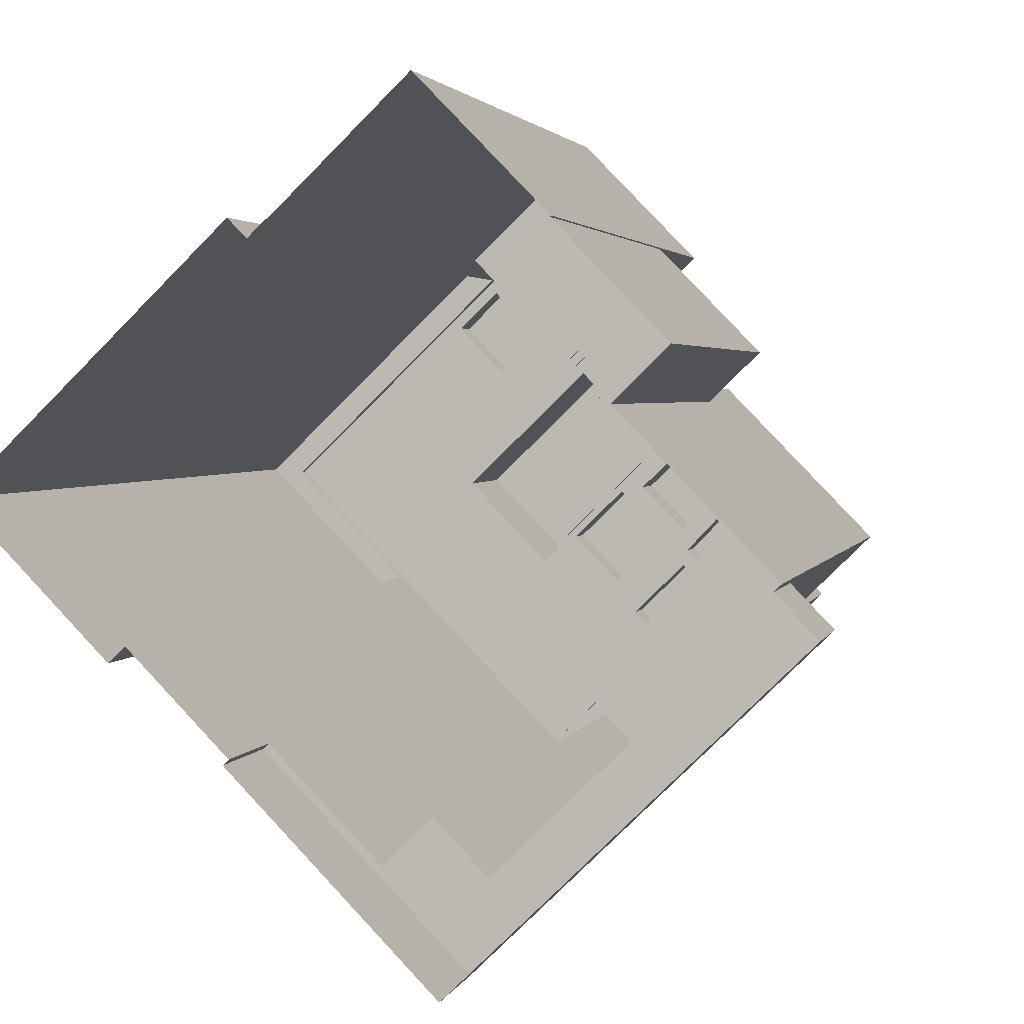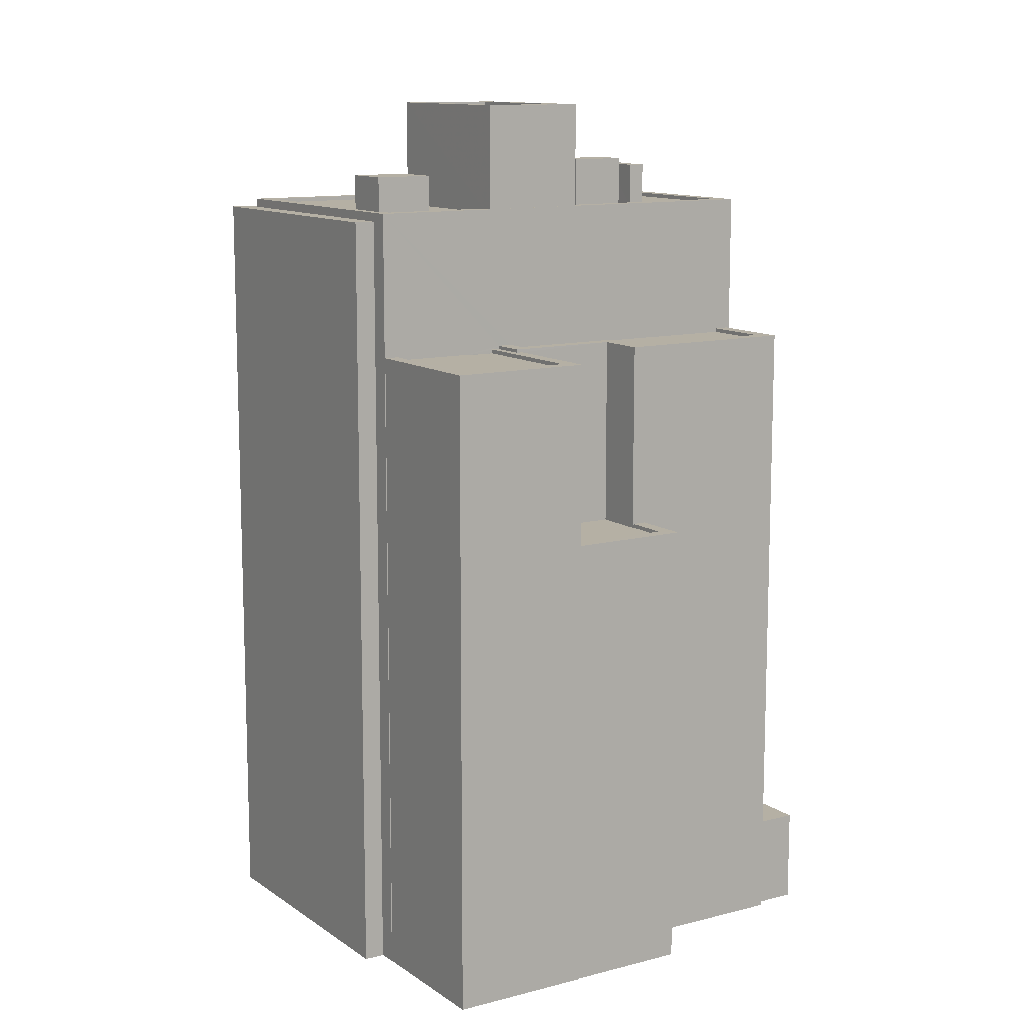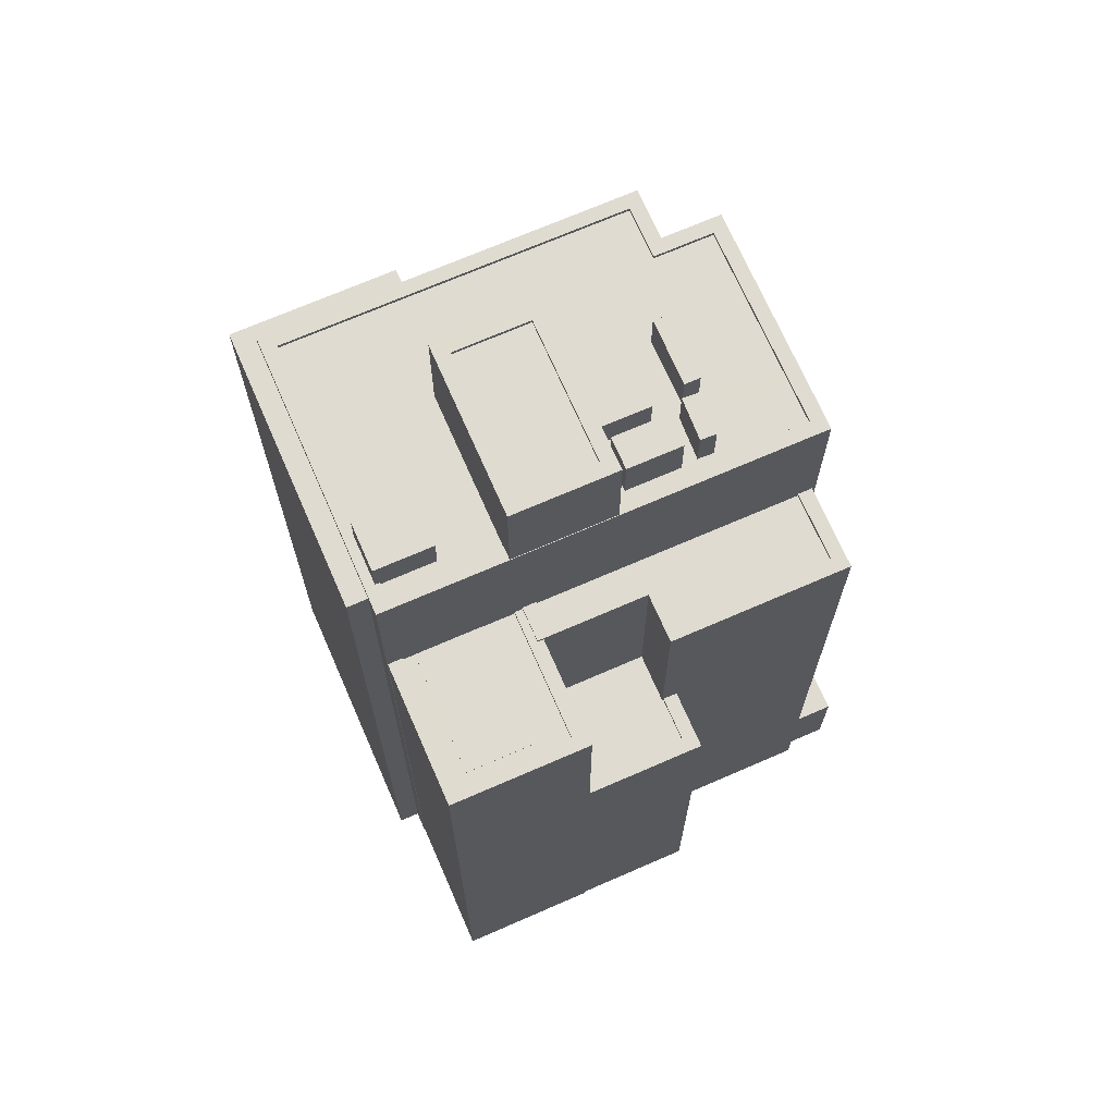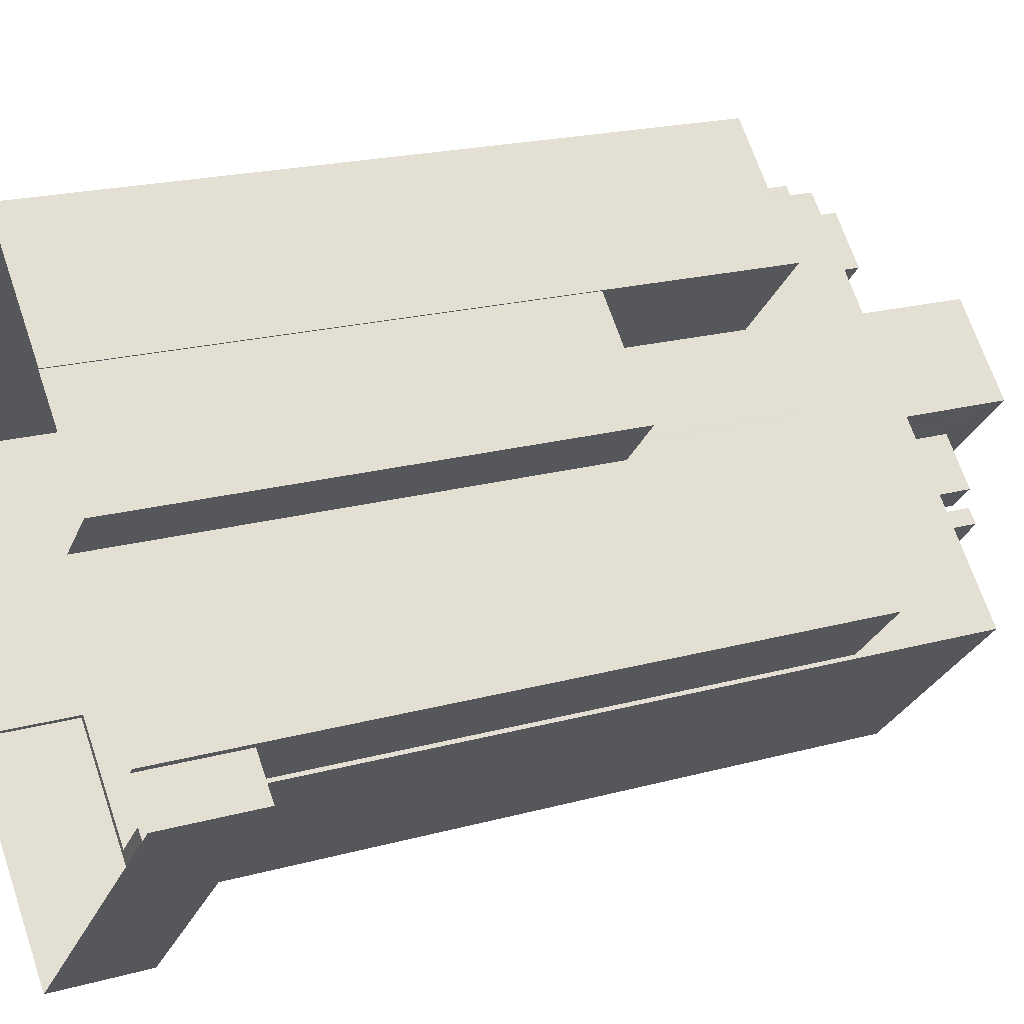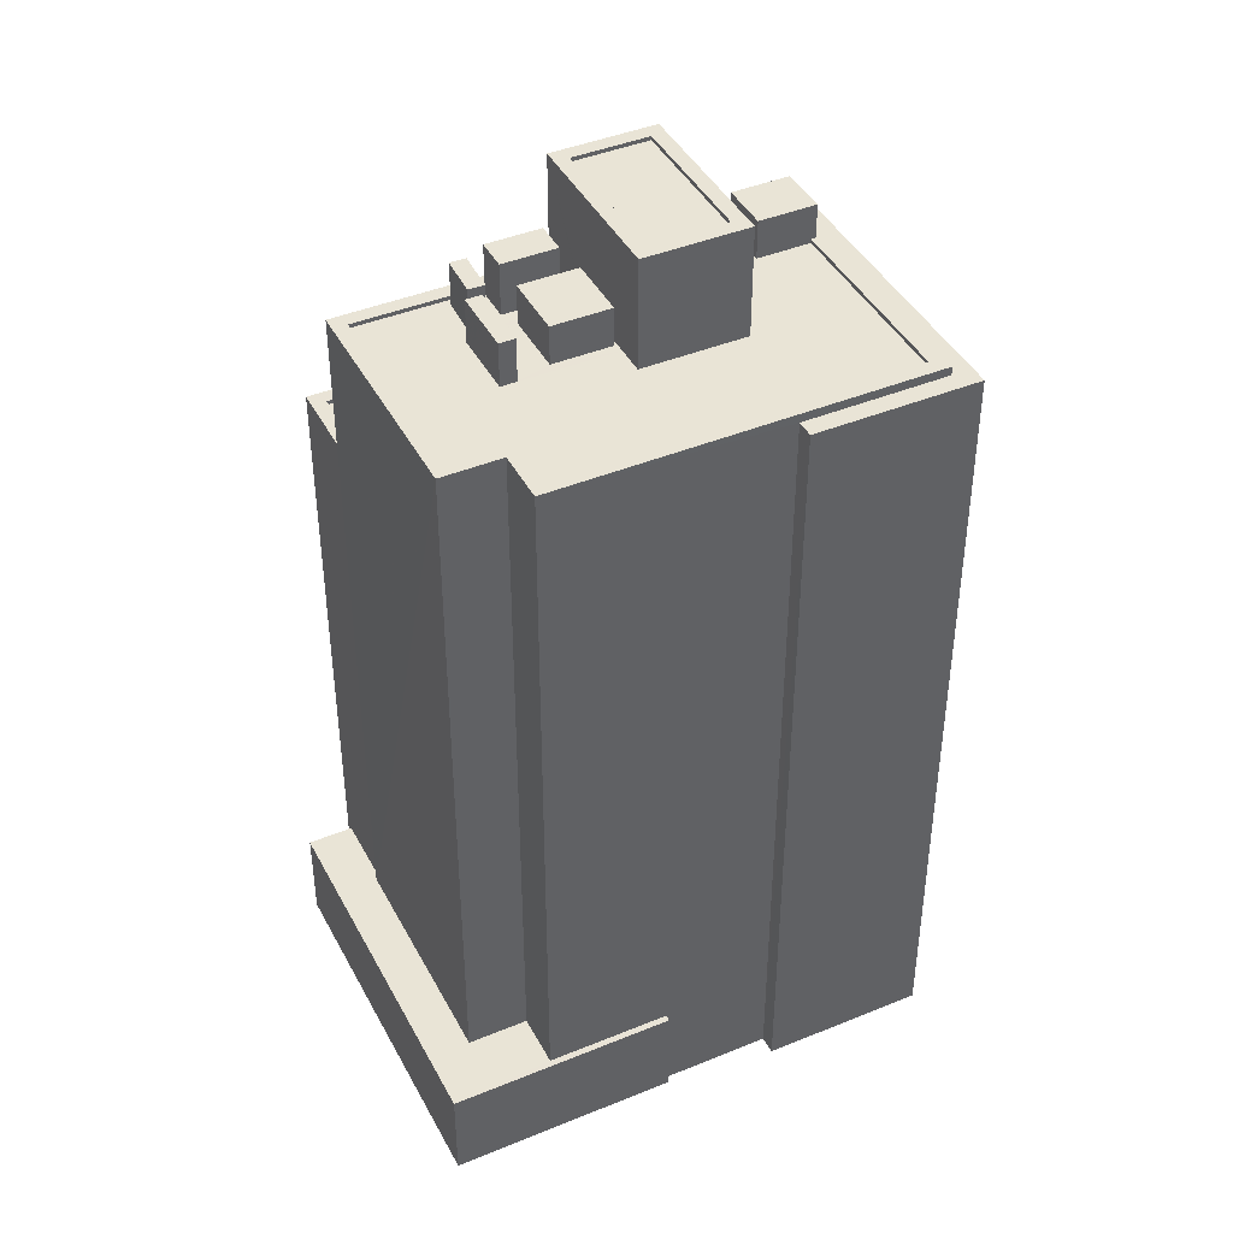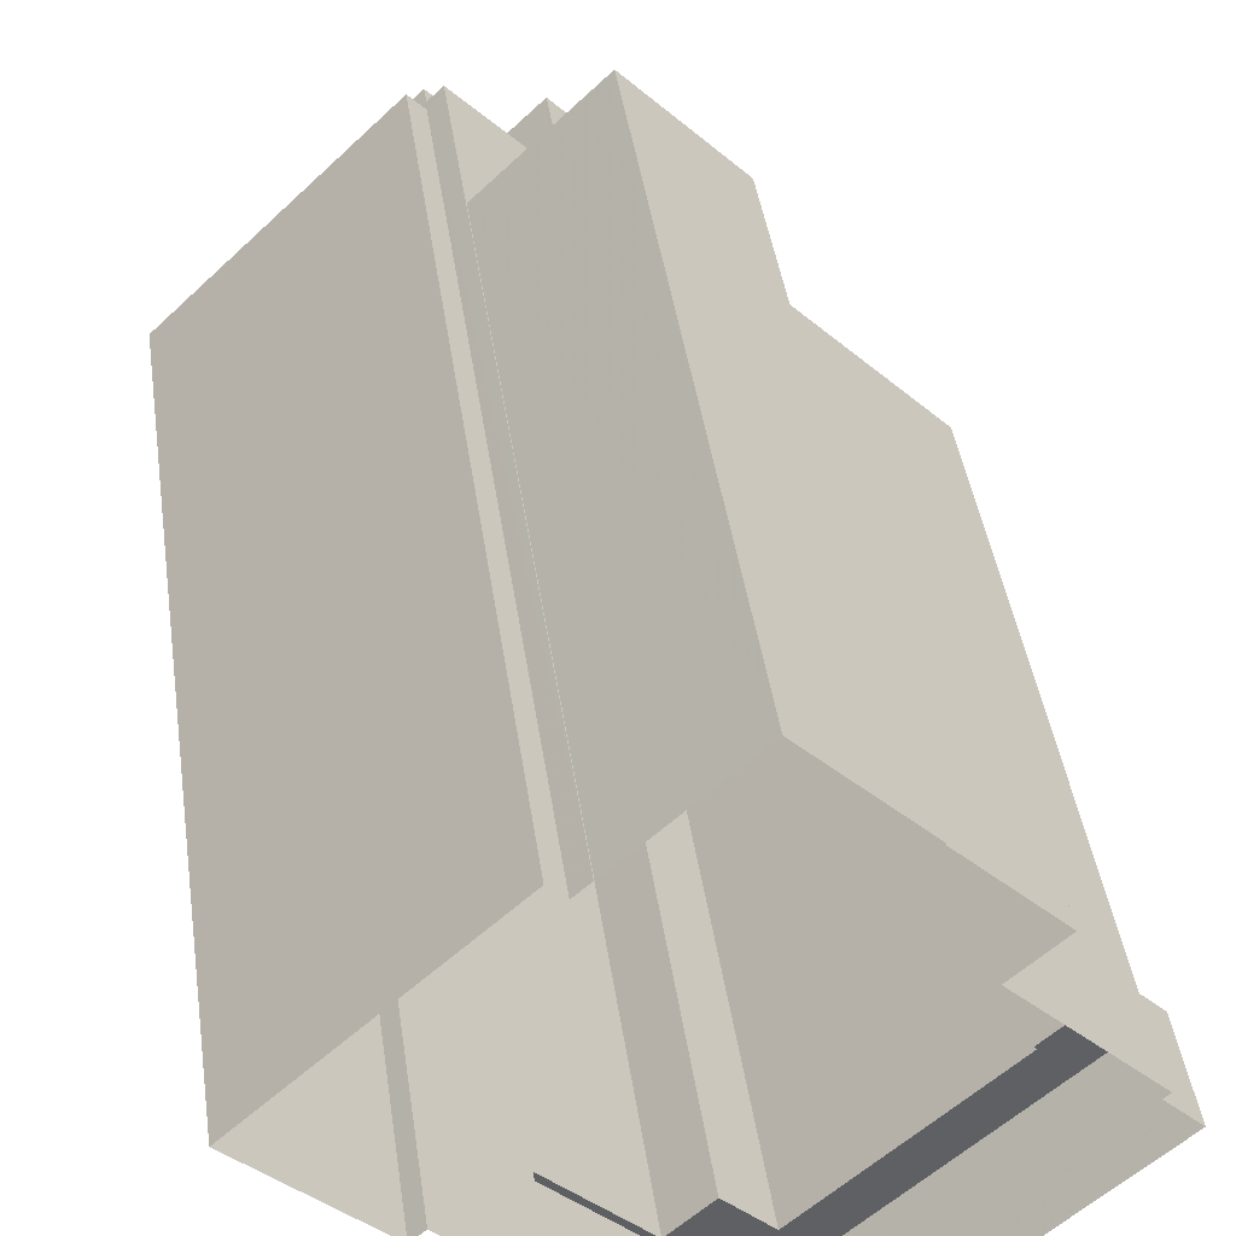
<metadata>
{"format":"obj","ext":"obj","renderer":"f3d","projection":"perspective","resolution":1024,"background":"white","views":[{"elev":2.4,"azim":-167.7,"up":"+Y"},{"elev":11.7,"azim":-166.5,"up":"+Z"},{"elev":70.2,"azim":-157.8,"up":"+Z"},{"elev":19.6,"azim":-117.5,"up":"+Y"},{"elev":42.4,"azim":19.6,"up":"+Z"},{"elev":43.1,"azim":171.8,"up":"+Y"}]}
</metadata>
<code>
v -5648 -3.694e+04 2.109
v -5640 -3.694e+04 2.11
v -5647 -3.694e+04 2.109
v -5653 -3.692e+04 2.114
v -5653 -3.692e+04 2.114
v -5662 -3.696e+04 2.107
v -5653 -3.695e+04 2.109
v -5652 -3.695e+04 2.109
v -5679 -3.694e+04 2.113
v -5677 -3.694e+04 2.113
v -5661 -3.692e+04 2.116
v -5667 -3.692e+04 2.116
v -5667 -3.692e+04 2.116
v -5654 -3.692e+04 2.114
v -5654 -3.692e+04 2.114
v -5670 -3.693e+04 2.114
v -5672 -3.693e+04 2.115
v -5677 -3.694e+04 2.113
v -5673 -3.694e+04 8.164
v -5677 -3.694e+04 8.166
v -5674 -3.694e+04 8.164
v -5653 -3.695e+04 8.161
v -5658 -3.695e+04 8.16
v -5652 -3.695e+04 8.161
v -5679 -3.694e+04 8.165
v -5662 -3.696e+04 8.16
v -5660 -3.695e+04 8.161
v -5663 -3.695e+04 8.161
v -5643 -3.694e+04 52
v -5658 -3.695e+04 52
v -5641 -3.694e+04 52
v -5658 -3.695e+04 52
v -5660 -3.695e+04 52
v -5660 -3.695e+04 52
v -5663 -3.695e+04 52
v -5663 -3.695e+04 52
v -5668 -3.694e+04 51.75
v -5672 -3.694e+04 51.75
v -5670 -3.694e+04 51.75
v -5664 -3.693e+04 51.75
v -5667 -3.694e+04 51.75
v -5664 -3.693e+04 51.75
v -5664 -3.693e+04 51.75
v -5666 -3.694e+04 51.75
v -5661 -3.694e+04 51.75
v -5665 -3.694e+04 51.75
v -5665 -3.694e+04 51.75
v -5667 -3.694e+04 51.75
v -5662 -3.694e+04 51.75
v -5663 -3.694e+04 51.75
v -5658 -3.695e+04 51.75
v -5643 -3.694e+04 51.75
v -5657 -3.694e+04 51.75
v -5666 -3.695e+04 51.75
v -5663 -3.695e+04 51.75
v -5660 -3.695e+04 51.75
v -5652 -3.693e+04 51.75
v -5652 -3.694e+04 51.75
v -5659 -3.693e+04 51.75
v -5656 -3.693e+04 51.75
v -5654 -3.692e+04 51.75
v -5654 -3.692e+04 51.75
v -5663 -3.694e+04 51.75
v -5662 -3.694e+04 51.75
v -5654 -3.693e+04 51.75
v -5658 -3.694e+04 51.75
v -5670 -3.695e+04 51.75
v -5666 -3.694e+04 51.75
v -5664 -3.694e+04 51.75
v -5659 -3.694e+04 51.75
v -5661 -3.694e+04 51.75
v -5661 -3.694e+04 51.75
v -5665 -3.694e+04 51.75
v -5661 -3.694e+04 51.75
v -5672 -3.694e+04 52
v -5674 -3.694e+04 52
v -5664 -3.693e+04 52
v -5664 -3.693e+04 52
v -5654 -3.692e+04 52
v -5660 -3.693e+04 52
v -5659 -3.693e+04 52
v -5654 -3.692e+04 52
v -5652 -3.693e+04 52
v -5651 -3.693e+04 52
v -5654 -3.692e+04 52
v -5654 -3.692e+04 52
v -5665 -3.694e+04 54.96
v -5663 -3.694e+04 54.96
v -5664 -3.693e+04 54.97
v -5667 -3.694e+04 54.96
v -5654 -3.693e+04 54.18
v -5651 -3.693e+04 54.18
v -5654 -3.692e+04 54.18
v -5656 -3.693e+04 54.18
v -5660 -3.693e+04 58.36
v -5663 -3.693e+04 58.36
v -5657 -3.694e+04 58.35
v -5653 -3.694e+04 58.35
v -5653 -3.694e+04 58.6
v -5657 -3.694e+04 58.6
v -5652 -3.694e+04 58.6
v -5657 -3.694e+04 58.6
v -5663 -3.693e+04 58.61
v -5664 -3.693e+04 58.61
v -5660 -3.693e+04 58.61
v -5660 -3.693e+04 58.61
v -5664 -3.694e+04 54.17
v -5661 -3.694e+04 54.17
v -5659 -3.694e+04 54.17
v -5661 -3.694e+04 54.17
v -5661 -3.693e+04 42.86
v -5662 -3.693e+04 42.86
v -5667 -3.693e+04 42.86
v -5673 -3.694e+04 42.86
v -5676 -3.694e+04 42.86
v -5669 -3.693e+04 42.86
v -5662 -3.693e+04 43.11
v -5661 -3.693e+04 43.11
v -5660 -3.693e+04 43.11
v -5662 -3.693e+04 43.11
v -5676 -3.694e+04 43.11
v -5673 -3.694e+04 43.11
v -5673 -3.694e+04 43.11
v -5669 -3.693e+04 43.11
v -5669 -3.693e+04 43.11
v -5677 -3.694e+04 43.11
v -5667 -3.693e+04 43.11
v -5667 -3.693e+04 43.11
v -5667 -3.693e+04 31.09
v -5662 -3.693e+04 31.09
v -5669 -3.693e+04 31.09
v -5669 -3.693e+04 31.09
v -5671 -3.693e+04 31.09
v -5666 -3.692e+04 31.09
v -5666 -3.692e+04 31.34
v -5667 -3.692e+04 31.34
v -5671 -3.693e+04 31.34
v -5669 -3.693e+04 31.34
v -5670 -3.693e+04 31.34
v -5672 -3.693e+04 31.34
v -5660 -3.693e+04 42.65
v -5659 -3.693e+04 42.65
v -5664 -3.692e+04 42.65
v -5666 -3.692e+04 42.65
v -5661 -3.692e+04 42.65
v -5661 -3.692e+04 42.65
v -5656 -3.692e+04 42.65
v -5655 -3.692e+04 42.65
v -5660 -3.693e+04 42.9
v -5660 -3.693e+04 42.9
v -5662 -3.693e+04 42.9
v -5662 -3.693e+04 42.9
v -5666 -3.692e+04 42.9
v -5667 -3.692e+04 42.9
v -5661 -3.692e+04 42.9
v -5661 -3.692e+04 42.9
v -5655 -3.692e+04 42.9
v -5654 -3.692e+04 42.9
v -5653 -3.692e+04 51.45
v -5641 -3.694e+04 51.44
v -5640 -3.694e+04 51.44
v -5647 -3.694e+04 51.44
v -5653 -3.692e+04 51.45
v -5648 -3.694e+04 51.44
v -5665 -3.694e+04 54.49
v -5666 -3.694e+04 54.49
v -5663 -3.694e+04 54.49
v -5662 -3.694e+04 54.49
v -5666 -3.694e+04 54.48
v -5667 -3.694e+04 54.48
v -5668 -3.694e+04 54.48
v -5665 -3.694e+04 54.48
v -5659 -3.693e+04 42.69
v -5656 -3.692e+04 42.69
v -5661 -3.692e+04 42.69
v -5664 -3.692e+04 42.69
f 1 2 3
f 4 2 5
f 6 7 8
f 9 10 6
f 11 12 13
f 14 5 15
f 11 15 12
f 16 1 7
f 17 12 16
f 18 16 10
f 2 1 5
f 10 7 6
f 15 5 16
f 12 15 16
f 10 16 7
f 5 1 16
f 19 20 21
f 22 23 24
f 20 25 21
f 24 23 26
f 21 25 26
f 23 27 28
f 28 21 26
f 23 28 26
f 29 30 31
f 31 30 32
f 33 34 35
f 30 34 33
f 32 30 33
f 36 33 35
f 37 38 39
f 40 38 41
f 40 42 43
f 39 44 37
f 45 46 47
f 46 48 47
f 45 49 50
f 37 48 41
f 45 50 46
f 41 48 46
f 40 41 42
f 38 37 41
f 51 52 53
f 54 55 56
f 56 51 53
f 57 58 52
f 59 60 61
f 61 60 62
f 63 54 56
f 63 56 64
f 58 57 65
f 65 60 59
f 64 53 66
f 58 65 59
f 52 58 53
f 64 56 53
f 67 68 69
f 70 71 72
f 67 54 68
f 73 74 69
f 66 70 74
f 70 66 71
f 64 66 74
f 54 63 68
f 73 64 74
f 68 73 69
f 44 39 67
f 71 45 72
f 69 44 67
f 45 69 72
f 69 47 44
f 47 69 45
f 50 49 43
f 42 50 43
f 75 76 36
f 35 75 36
f 75 77 78
f 76 75 78
f 76 78 79
f 80 81 82
f 80 82 79
f 78 80 79
f 83 29 84
f 29 31 84
f 85 86 82
f 82 86 79
f 84 31 79
f 86 84 79
f 87 88 89
f 90 87 89
f 91 92 93
f 94 91 93
f 95 96 97
f 98 95 97
f 99 100 101
f 99 102 100
f 103 104 100
f 102 103 100
f 103 105 104
f 103 106 105
f 99 101 105
f 106 99 105
f 107 108 109
f 110 107 109
f 111 112 113
f 111 113 114
f 113 115 114
f 113 116 115
f 117 118 119
f 119 120 117
f 121 122 123
f 124 125 126
f 127 125 124
f 117 120 127
f 128 117 127
f 121 126 122
f 124 126 121
f 127 124 128
f 129 130 131
f 132 131 133
f 133 131 134
f 131 130 134
f 135 136 137
f 138 137 139
f 139 137 140
f 137 136 140
f 141 142 143
f 144 141 143
f 144 143 145
f 146 147 148
f 146 148 145
f 143 146 145
f 149 150 151
f 152 151 153
f 154 152 153
f 154 153 155
f 156 157 158
f 156 158 155
f 153 156 155
f 150 153 151
f 159 160 161
f 161 160 162
f 159 163 160
f 162 160 164
f 165 166 167
f 168 165 167
f 169 170 171
f 169 172 170
f 173 174 175
f 176 173 175
f 7 24 8
f 7 22 24
f 26 6 8
f 24 26 8
f 26 25 9
f 6 26 9
f 10 9 25
f 20 10 25
f 19 21 122
f 15 158 14
f 21 76 122
f 14 158 79
f 118 76 79
f 142 141 173
f 111 114 123
f 111 123 118
f 150 149 119
f 173 141 150
f 148 147 174
f 122 76 123
f 119 118 79
f 174 173 79
f 157 148 174
f 158 157 79
f 123 76 118
f 173 150 119
f 173 119 79
f 157 174 79
f 31 163 79
f 79 163 14
f 31 160 163
f 14 163 5
f 32 164 31
f 31 164 160
f 32 23 22
f 164 22 1
f 1 22 7
f 32 22 164
f 27 32 33
f 27 23 32
f 27 33 36
f 28 27 36
f 21 36 76
f 21 28 36
f 30 52 51
f 30 29 52
f 30 51 56
f 34 30 56
f 35 56 55
f 35 34 56
f 38 75 39
f 39 75 67
f 67 75 54
f 54 75 35
f 54 35 55
f 40 77 75
f 38 40 75
f 81 61 82
f 81 59 61
f 85 82 61
f 62 85 61
f 57 52 29
f 83 57 29
f 42 88 50
f 42 89 88
f 50 87 46
f 50 88 87
f 87 90 41
f 46 87 41
f 90 89 42
f 41 90 42
f 86 93 92
f 84 86 92
f 65 83 91
f 91 83 92
f 65 57 83
f 92 83 84
f 91 94 60
f 65 91 60
f 62 60 85
f 86 85 93
f 93 85 94
f 85 60 94
f 102 98 97
f 102 99 98
f 102 97 96
f 103 102 96
f 103 96 95
f 106 103 95
f 99 95 98
f 99 106 95
f 40 43 77
f 78 77 104
f 71 100 104
f 77 43 49
f 66 53 100
f 45 104 49
f 45 71 104
f 66 100 71
f 104 77 49
f 80 104 105
f 80 78 104
f 58 81 101
f 101 81 105
f 58 59 81
f 105 81 80
f 100 58 101
f 100 53 58
f 72 109 70
f 72 110 109
f 70 108 74
f 70 109 108
f 108 107 69
f 74 108 69
f 107 110 72
f 69 107 72
f 19 122 20
f 10 20 18
f 18 20 126
f 20 122 126
f 18 139 16
f 132 138 131
f 138 125 131
f 126 139 18
f 125 139 126
f 125 138 139
f 127 131 125
f 127 129 131
f 151 152 120
f 120 152 127
f 127 152 129
f 152 130 129
f 151 120 119
f 149 151 119
f 123 115 121
f 123 114 115
f 116 121 115
f 116 124 121
f 128 116 113
f 128 124 116
f 128 113 112
f 117 128 112
f 118 117 112
f 111 118 112
f 139 140 17
f 16 139 17
f 12 17 140
f 136 12 140
f 138 133 137
f 138 132 133
f 134 137 133
f 134 135 137
f 134 130 135
f 12 136 13
f 130 152 135
f 13 136 154
f 135 152 154
f 136 135 154
f 11 154 155
f 11 13 154
f 158 15 11
f 155 158 11
f 150 141 144
f 153 150 144
f 145 153 144
f 145 156 153
f 145 157 156
f 145 148 157
f 162 3 2
f 161 162 2
f 1 3 162
f 164 1 162
f 163 159 4
f 5 163 4
f 4 161 2
f 4 159 161
f 167 166 68
f 63 167 68
f 166 165 73
f 68 166 73
f 73 168 64
f 73 165 168
f 64 167 63
f 64 168 167
f 169 171 37
f 44 169 37
f 171 170 48
f 37 171 48
f 48 172 47
f 48 170 172
f 47 169 44
f 47 172 169
f 173 176 143
f 142 173 143
f 143 176 175
f 146 143 175
f 174 146 175
f 174 147 146

</code>
